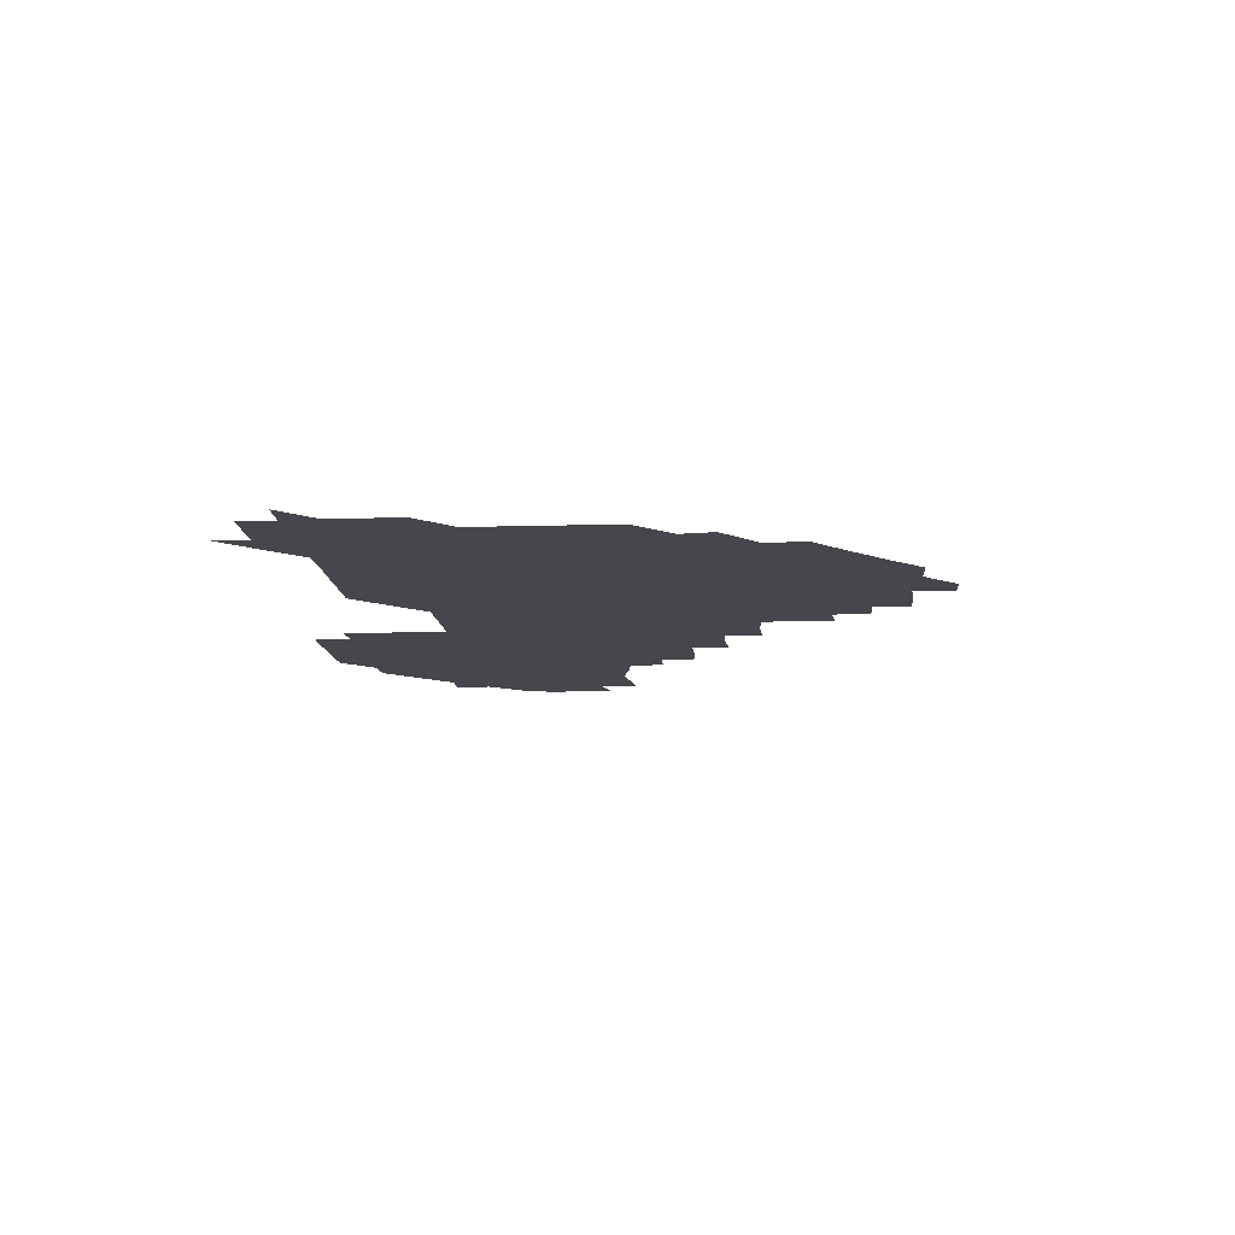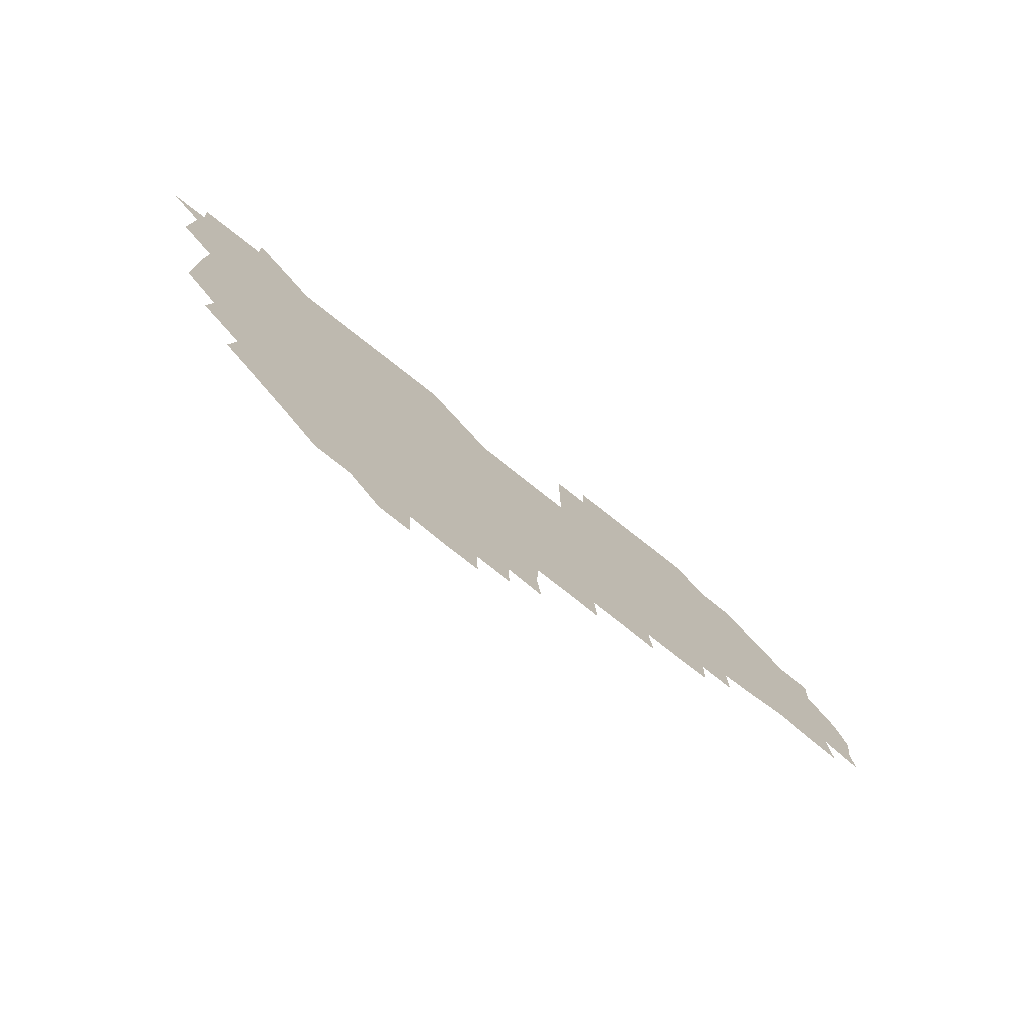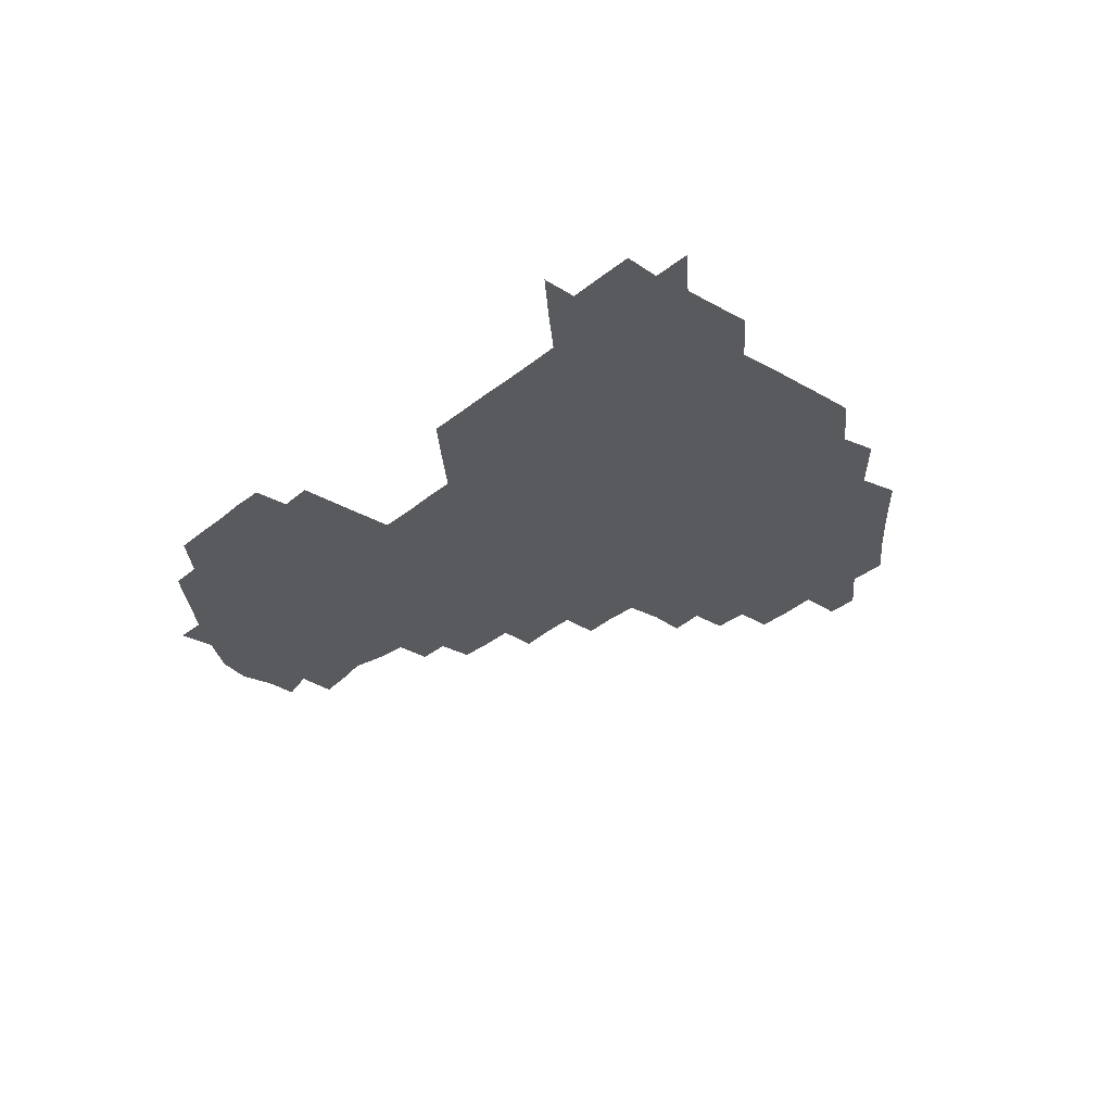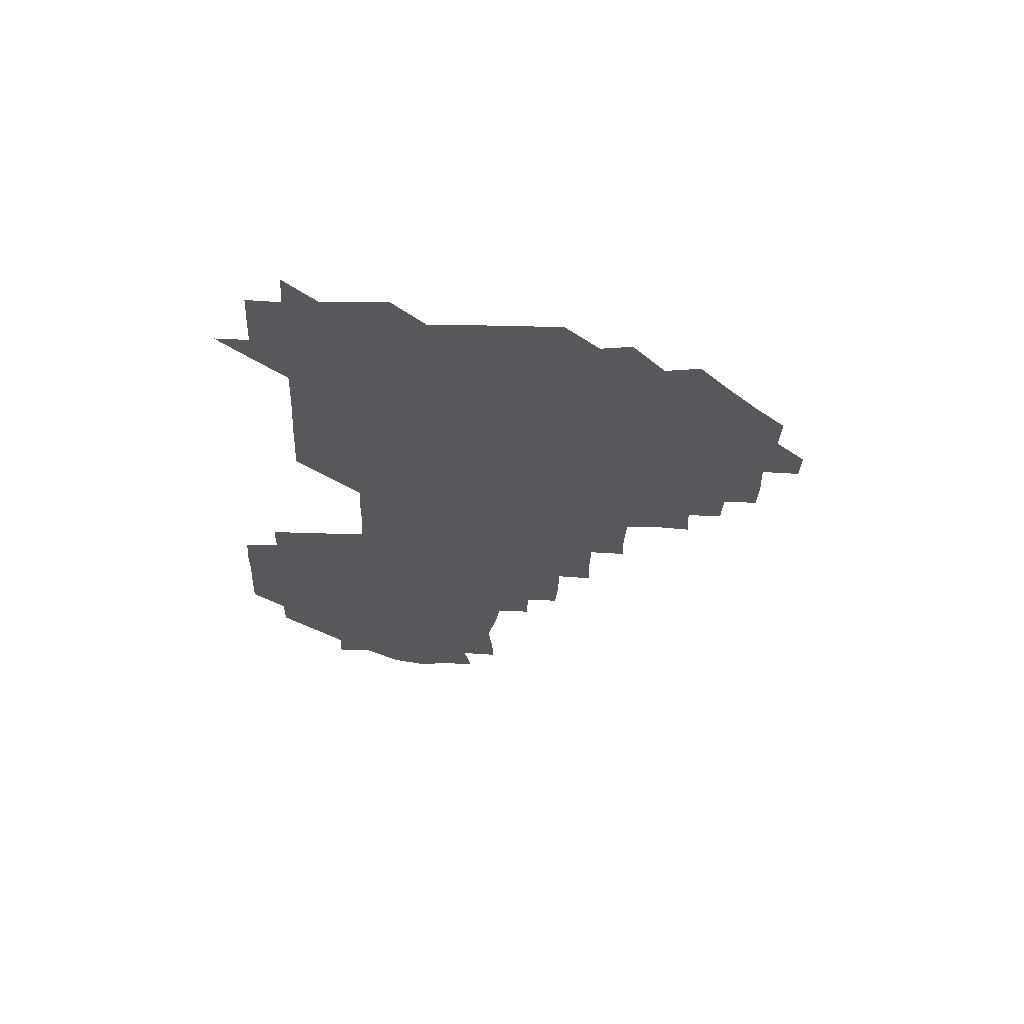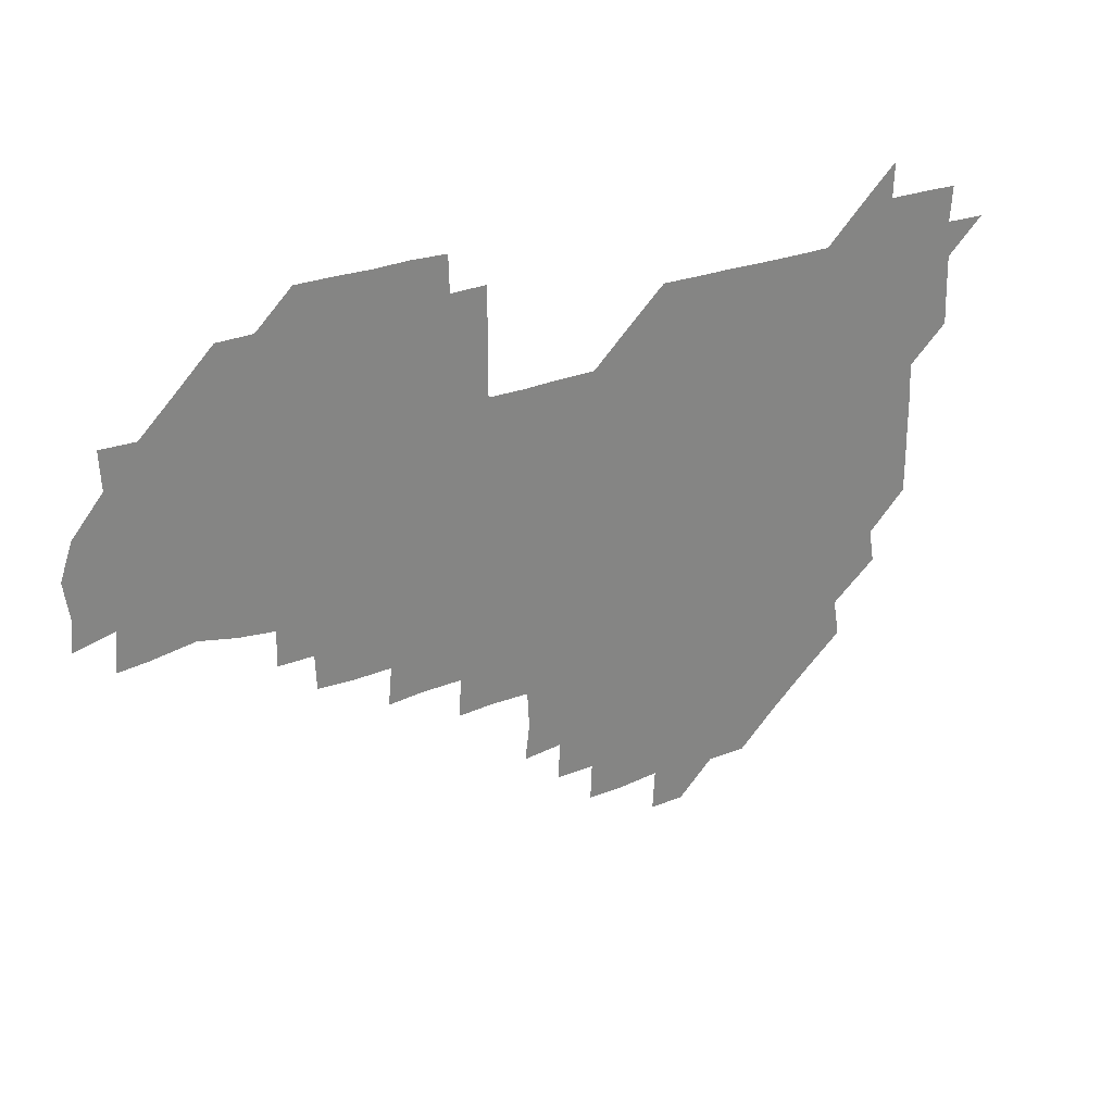
<metadata>
{"format":"obj","ext":"obj","renderer":"f3d","projection":"perspective","resolution":1024,"background":"white","views":[{"elev":-10.9,"azim":-86.7,"up":"+Z"},{"elev":-75.1,"azim":-38.4,"up":"+Y"},{"elev":-30.7,"azim":-130.6,"up":"+Z"},{"elev":-27.8,"azim":-93.1,"up":"+Z"},{"elev":29.4,"azim":151.0,"up":"+Y"}]}
</metadata>
<code>
v 210.8 270.3 0
v 224.8 225.8 0
v 225.4 239.8 0
v 225.9 255.4 0
v 227.2 270.6 0
v 226.3 285.8 0
v 239.4 152.2 0
v 239.5 165.9 0
v 239.8 180.1 0
v 239.9 194.7 0
v 240.6 210.5 0
v 241.3 226.1 0
v 240.8 241 0
v 241 256 0
v 241.4 271.1 0
v 241.3 286 0
v 252.8 121.8 0
v 255.1 135.8 0
v 256.1 151 0
v 256.3 165.6 0
v 255.6 180.6 0
v 255.7 195.8 0
v 255.4 210.7 0
v 256.5 226.1 0
v 255.7 241 0
v 255.6 255.9 0
v 255.6 270.8 0
v 256.4 286 0
v 256 301 0
v 268.7 90.01 0
v 271.4 105.7 0
v 270.9 121.6 0
v 272.7 136.4 0
v 273.4 151.3 0
v 272 166.4 0
v 271 181.2 0
v 269.9 195.9 0
v 270.9 210.9 0
v 271.3 226 0
v 271 241 0
v 271.1 256 0
v 271.3 271.1 0
v 271.2 286 0
v 284.6 75.68 0
v 287.1 92.15 0
v 286.6 106.3 0
v 286.4 121.4 0
v 286.9 136.4 0
v 286.2 150.9 0
v 287.4 166 0
v 286.3 181.2 0
v 285.7 196.2 0
v 285.9 211.1 0
v 285.3 226 0
v 285.8 240.9 0
v 285.7 255.9 0
v 286.1 270.9 0
v 300.9 60.22 0
v 301.8 76.99 0
v 301 91.08 0
v 301.3 106.2 0
v 301.2 121.2 0
v 301.6 136.3 0
v 300.8 150.9 0
v 301.7 165.9 0
v 302 180.8 0
v 301 196.1 0
v 301.3 211 0
v 301.1 226.1 0
v 300.7 241 0
v 301 255.9 0
v 301 270.7 0
v 315.7 45.04 0
v 316.6 61.71 0
v 316.3 76.4 0
v 316.1 91.19 0
v 316 106 0
v 316 121 0
v 316.6 136.6 0
v 316.8 151.4 0
v 316.1 165.9 0
v 316.2 180.9 0
v 316.6 195.9 0
v 316.3 210.9 0
v 316.8 225.8 0
v 316.2 240.9 0
v 316 255.9 0
v 316 270.8 0
v 332 44.79 0
v 331.3 62.21 0
v 331.3 76.62 0
v 331 91.15 0
v 331.5 106.8 0
v 331.2 121.4 0
v 331.1 136 0
v 330.9 151 0
v 331.5 166.3 0
v 331.3 181 0
v 331.3 195.9 0
v 331.1 210.9 0
v 331.1 225.9 0
v 331.3 240.9 0
v 331.4 255.7 0
v 330.8 271.1 0
v 346.4 29.96 0
v 346.5 47.04 0
v 345.9 61.96 0
v 346.2 76.88 0
v 346 91.09 0
v 346.1 106.7 0
v 346 120.8 0
v 346 136.2 0
v 346 151.4 0
v 346 166.3 0
v 346.1 181 0
v 346 196 0
v 346 210.9 0
v 345.8 226 0
v 346.3 240.8 0
v 346.1 255.6 0
v 345.9 271 0
v 360.5 29.52 0
v 359.7 46.89 0
v 360.9 60.74 0
v 360.9 76.45 0
v 360.9 91.44 0
v 360.9 106.4 0
v 360.9 121.3 0
v 360.9 136.2 0
v 360.9 151.1 0
v 361 166 0
v 361 181 0
v 361 196 0
v 361 211 0
v 361.1 225.8 0
v 360.9 240.7 0
v 360.8 255.6 0
v 361 271.2 0
v 361 286 0
v 376.5 45.19 0
v 375.9 61.12 0
v 375.6 77.26 0
v 375.9 91.24 0
v 375.9 106.1 0
v 375.7 121.4 0
v 376 136 0
v 376 151 0
v 375.9 166.3 0
v 375.9 181 0
v 376 196 0
v 375.9 211 0
v 375.9 225.8 0
v 376.1 241.2 0
v 376.2 256.5 0
v 391.2 45.01 0
v 390.6 60.67 0
v 390.6 76.67 0
v 390.8 91.27 0
v 390.7 106.4 0
v 390.7 121.2 0
v 391 135.9 0
v 391.1 150.7 0
v 390.5 166.6 0
v 390.7 181.2 0
v 390.9 196 0
v 390.9 210.9 0
v 390.9 225.8 0
v 391.2 241.6 0
v 406.3 60.4 0
v 406.1 76.39 0
v 405.2 91.58 0
v 405.9 106 0
v 405.8 121.1 0
v 406.1 135.8 0
v 406 151 0
v 406.1 165.9 0
v 405.9 181 0
v 405.9 196.1 0
v 405.9 210.9 0
v 405.8 225.6 0
v 406 241.5 0
v 422 74.6 0
v 420.1 90.14 0
v 420.9 105.9 0
v 421.8 120.1 0
v 420.8 136.2 0
v 421.1 150.8 0
v 420.9 166.1 0
v 420.9 181 0
v 420.8 196.1 0
v 420.8 211 0
v 420.8 225.9 0
v 421.1 240.9 0
v 436.9 106 0
v 436.1 121.4 0
v 436.3 135.7 0
v 436.1 150.8 0
v 435.8 166.2 0
v 436.1 180.8 0
v 435.5 196.3 0
v 436.1 211 0
v 435.7 225.8 0
v 436.2 241 0
v 436.3 255.7 0
v 436.2 271.2 0
v 436.1 286 0
v 451.4 105 0
v 450.4 121.4 0
v 451 136 0
v 450.9 151.1 0
v 450.9 166.1 0
v 450.9 181 0
v 450.6 196.1 0
v 451.1 210.9 0
v 450.6 225.8 0
v 450.8 240.7 0
v 450.8 255.5 0
v 451 270.8 0
v 451.2 285.6 0
v 451.6 301 0
v 466.9 121.1 0
v 466 136.4 0
v 465.9 151.1 0
v 465.4 166.5 0
v 465.6 181.1 0
v 466 196 0
v 465.6 211.1 0
v 464.7 225.6 0
v 466.1 241 0
v 466.2 256.1 0
v 465.6 270.6 0
v 465.8 285.4 0
v 466.3 301.4 0
v 481.7 119.7 0
v 480.1 136 0
v 480.6 151.3 0
v 481.1 165.9 0
v 480.7 181.1 0
v 480.9 196 0
v 481 211 0
v 480.7 226 0
v 481.2 241.1 0
v 480.7 255.8 0
v 480.8 270.9 0
v 481 285.8 0
v 481.3 301 0
v 496.4 135.5 0
v 495.8 151.2 0
v 495.6 166.3 0
v 495.6 181.1 0
v 495.9 195.9 0
v 496.2 211 0
v 495.8 226 0
v 496 240.9 0
v 495.9 255.9 0
v 496.4 271.2 0
v 495.8 285.8 0
v 496.6 301.2 0
v 511 136.1 0
v 511.5 151 0
v 510.7 166.2 0
v 511 181 0
v 509.9 196.3 0
v 510.3 210.7 0
v 511.4 226 0
v 510.8 240.9 0
v 510.8 255.8 0
v 511.6 271.2 0
v 510.2 285.5 0
v 511.5 301.1 0
v 526.5 150.8 0
v 526.1 166.1 0
v 525.8 181 0
v 526.4 196 0
v 525.6 211 0
v 526.1 225.9 0
v 525.1 240.9 0
v 525.5 255.6 0
v 525.7 270.9 0
v 526.6 286.2 0
v 541.2 167.7 0
v 540.6 181 0
v 540.8 195.9 0
v 540.5 211 0
v 540.1 225.8 0
v 541.6 241.1 0
v 540.5 255.9 0
v 540.8 270.8 0
v 541.6 285.9 0
v 557 170.8 0
v 556 181.8 0
v 555.3 196 0
v 555.2 210.8 0
v 555.7 225.9 0
v 556.4 240.8 0
v 555.9 255.9 0
v 556.6 270.7 0
v 575.3 167.9 0
v 569.1 183.4 0
v 569.5 196.2 0
v 570.1 210.6 0
v 571.1 225.5 0
v 570.5 240.7 0
v 571.8 255.6 0
v 588.2 166.6 0
v 586.4 183.7 0
v 584.7 197.1 0
v 584.5 211.3 0
v 585.3 224.2 0
v 585.8 239.7 0
v 586.5 255.8 0
v 603.4 179.5 0
v 602.1 193.2 0
v 604.2 208.6 0
v 599 223.8 0
f 4 5 1
f 11 12 2
f 2 12 3
f 12 13 3
f 3 13 4
f 13 14 4
f 4 14 5
f 14 15 5
f 5 15 6
f 15 16 6
f 18 19 7
f 7 19 8
f 19 20 8
f 8 20 9
f 20 21 9
f 9 21 10
f 21 22 10
f 10 22 11
f 22 23 11
f 11 23 12
f 23 24 12
f 12 24 13
f 24 25 13
f 13 25 14
f 25 26 14
f 14 26 15
f 26 27 15
f 15 27 16
f 27 28 16
f 31 32 17
f 17 32 18
f 32 33 18
f 18 33 19
f 33 34 19
f 19 34 20
f 34 35 20
f 20 35 21
f 35 36 21
f 21 36 22
f 36 37 22
f 22 37 23
f 37 38 23
f 23 38 24
f 38 39 24
f 24 39 25
f 39 40 25
f 25 40 26
f 40 41 26
f 26 41 27
f 41 42 27
f 27 42 28
f 42 43 28
f 28 43 29
f 44 45 30
f 30 45 31
f 45 46 31
f 31 46 32
f 46 47 32
f 32 47 33
f 47 48 33
f 33 48 34
f 48 49 34
f 34 49 35
f 49 50 35
f 35 50 36
f 50 51 36
f 36 51 37
f 51 52 37
f 37 52 38
f 52 53 38
f 38 53 39
f 53 54 39
f 39 54 40
f 54 55 40
f 40 55 41
f 55 56 41
f 41 56 42
f 56 57 42
f 42 57 43
f 58 59 44
f 44 59 45
f 59 60 45
f 45 60 46
f 60 61 46
f 46 61 47
f 61 62 47
f 47 62 48
f 62 63 48
f 48 63 49
f 63 64 49
f 49 64 50
f 64 65 50
f 50 65 51
f 65 66 51
f 51 66 52
f 66 67 52
f 52 67 53
f 67 68 53
f 53 68 54
f 68 69 54
f 54 69 55
f 69 70 55
f 55 70 56
f 70 71 56
f 56 71 57
f 71 72 57
f 73 74 58
f 58 74 59
f 74 75 59
f 59 75 60
f 75 76 60
f 60 76 61
f 76 77 61
f 61 77 62
f 77 78 62
f 62 78 63
f 78 79 63
f 63 79 64
f 79 80 64
f 64 80 65
f 80 81 65
f 65 81 66
f 81 82 66
f 66 82 67
f 82 83 67
f 67 83 68
f 83 84 68
f 68 84 69
f 84 85 69
f 69 85 70
f 85 86 70
f 70 86 71
f 86 87 71
f 71 87 72
f 87 88 72
f 73 89 74
f 89 90 74
f 74 90 75
f 90 91 75
f 75 91 76
f 91 92 76
f 76 92 77
f 92 93 77
f 77 93 78
f 93 94 78
f 78 94 79
f 94 95 79
f 79 95 80
f 95 96 80
f 80 96 81
f 96 97 81
f 81 97 82
f 97 98 82
f 82 98 83
f 98 99 83
f 83 99 84
f 99 100 84
f 84 100 85
f 100 101 85
f 85 101 86
f 101 102 86
f 86 102 87
f 102 103 87
f 87 103 88
f 103 104 88
f 105 106 89
f 89 106 90
f 106 107 90
f 90 107 91
f 107 108 91
f 91 108 92
f 108 109 92
f 92 109 93
f 109 110 93
f 93 110 94
f 110 111 94
f 94 111 95
f 111 112 95
f 95 112 96
f 112 113 96
f 96 113 97
f 113 114 97
f 97 114 98
f 114 115 98
f 98 115 99
f 115 116 99
f 99 116 100
f 116 117 100
f 100 117 101
f 117 118 101
f 101 118 102
f 118 119 102
f 102 119 103
f 119 120 103
f 103 120 104
f 120 121 104
f 105 122 106
f 122 123 106
f 106 123 107
f 123 124 107
f 107 124 108
f 124 125 108
f 108 125 109
f 125 126 109
f 109 126 110
f 126 127 110
f 110 127 111
f 127 128 111
f 111 128 112
f 128 129 112
f 112 129 113
f 129 130 113
f 113 130 114
f 130 131 114
f 114 131 115
f 131 132 115
f 115 132 116
f 132 133 116
f 116 133 117
f 133 134 117
f 117 134 118
f 134 135 118
f 118 135 119
f 135 136 119
f 119 136 120
f 136 137 120
f 120 137 121
f 137 138 121
f 123 140 124
f 140 141 124
f 124 141 125
f 141 142 125
f 125 142 126
f 142 143 126
f 126 143 127
f 143 144 127
f 127 144 128
f 144 145 128
f 128 145 129
f 145 146 129
f 129 146 130
f 146 147 130
f 130 147 131
f 147 148 131
f 131 148 132
f 148 149 132
f 132 149 133
f 149 150 133
f 133 150 134
f 150 151 134
f 134 151 135
f 151 152 135
f 135 152 136
f 152 153 136
f 136 153 137
f 153 154 137
f 137 154 138
f 140 155 141
f 155 156 141
f 141 156 142
f 156 157 142
f 142 157 143
f 157 158 143
f 143 158 144
f 158 159 144
f 144 159 145
f 159 160 145
f 145 160 146
f 160 161 146
f 146 161 147
f 161 162 147
f 147 162 148
f 162 163 148
f 148 163 149
f 163 164 149
f 149 164 150
f 164 165 150
f 150 165 151
f 165 166 151
f 151 166 152
f 166 167 152
f 152 167 153
f 167 168 153
f 153 168 154
f 156 169 157
f 169 170 157
f 157 170 158
f 170 171 158
f 158 171 159
f 171 172 159
f 159 172 160
f 172 173 160
f 160 173 161
f 173 174 161
f 161 174 162
f 174 175 162
f 162 175 163
f 175 176 163
f 163 176 164
f 176 177 164
f 164 177 165
f 177 178 165
f 165 178 166
f 178 179 166
f 166 179 167
f 179 180 167
f 167 180 168
f 180 181 168
f 170 182 171
f 182 183 171
f 171 183 172
f 183 184 172
f 172 184 173
f 184 185 173
f 173 185 174
f 185 186 174
f 174 186 175
f 186 187 175
f 175 187 176
f 187 188 176
f 176 188 177
f 188 189 177
f 177 189 178
f 189 190 178
f 178 190 179
f 190 191 179
f 179 191 180
f 191 192 180
f 180 192 181
f 192 193 181
f 184 194 185
f 194 195 185
f 185 195 186
f 195 196 186
f 186 196 187
f 196 197 187
f 187 197 188
f 197 198 188
f 188 198 189
f 198 199 189
f 189 199 190
f 199 200 190
f 190 200 191
f 200 201 191
f 191 201 192
f 201 202 192
f 192 202 193
f 202 203 193
f 194 207 195
f 207 208 195
f 195 208 196
f 208 209 196
f 196 209 197
f 209 210 197
f 197 210 198
f 210 211 198
f 198 211 199
f 211 212 199
f 199 212 200
f 212 213 200
f 200 213 201
f 213 214 201
f 201 214 202
f 214 215 202
f 202 215 203
f 215 216 203
f 203 216 204
f 216 217 204
f 204 217 205
f 217 218 205
f 205 218 206
f 218 219 206
f 208 221 209
f 221 222 209
f 209 222 210
f 222 223 210
f 210 223 211
f 223 224 211
f 211 224 212
f 224 225 212
f 212 225 213
f 225 226 213
f 213 226 214
f 226 227 214
f 214 227 215
f 227 228 215
f 215 228 216
f 228 229 216
f 216 229 217
f 229 230 217
f 217 230 218
f 230 231 218
f 218 231 219
f 231 232 219
f 219 232 220
f 232 233 220
f 221 234 222
f 234 235 222
f 222 235 223
f 235 236 223
f 223 236 224
f 236 237 224
f 224 237 225
f 237 238 225
f 225 238 226
f 238 239 226
f 226 239 227
f 239 240 227
f 227 240 228
f 240 241 228
f 228 241 229
f 241 242 229
f 229 242 230
f 242 243 230
f 230 243 231
f 243 244 231
f 231 244 232
f 244 245 232
f 232 245 233
f 245 246 233
f 235 247 236
f 247 248 236
f 236 248 237
f 248 249 237
f 237 249 238
f 249 250 238
f 238 250 239
f 250 251 239
f 239 251 240
f 251 252 240
f 240 252 241
f 252 253 241
f 241 253 242
f 253 254 242
f 242 254 243
f 254 255 243
f 243 255 244
f 255 256 244
f 244 256 245
f 256 257 245
f 245 257 246
f 257 258 246
f 247 259 248
f 259 260 248
f 248 260 249
f 260 261 249
f 249 261 250
f 261 262 250
f 250 262 251
f 262 263 251
f 251 263 252
f 263 264 252
f 252 264 253
f 264 265 253
f 253 265 254
f 265 266 254
f 254 266 255
f 266 267 255
f 255 267 256
f 267 268 256
f 256 268 257
f 268 269 257
f 257 269 258
f 269 270 258
f 260 271 261
f 271 272 261
f 261 272 262
f 272 273 262
f 262 273 263
f 273 274 263
f 263 274 264
f 274 275 264
f 264 275 265
f 275 276 265
f 265 276 266
f 276 277 266
f 266 277 267
f 277 278 267
f 267 278 268
f 278 279 268
f 268 279 269
f 279 280 269
f 269 280 270
f 272 281 273
f 281 282 273
f 273 282 274
f 282 283 274
f 274 283 275
f 283 284 275
f 275 284 276
f 284 285 276
f 276 285 277
f 285 286 277
f 277 286 278
f 286 287 278
f 278 287 279
f 287 288 279
f 279 288 280
f 288 289 280
f 281 290 282
f 290 291 282
f 282 291 283
f 291 292 283
f 283 292 284
f 292 293 284
f 284 293 285
f 293 294 285
f 285 294 286
f 294 295 286
f 286 295 287
f 295 296 287
f 287 296 288
f 296 297 288
f 288 297 289
f 290 298 291
f 298 299 291
f 291 299 292
f 299 300 292
f 292 300 293
f 300 301 293
f 293 301 294
f 301 302 294
f 294 302 295
f 302 303 295
f 295 303 296
f 303 304 296
f 296 304 297
f 298 305 299
f 305 306 299
f 299 306 300
f 306 307 300
f 300 307 301
f 307 308 301
f 301 308 302
f 308 309 302
f 302 309 303
f 309 310 303
f 303 310 304
f 310 311 304
f 306 312 307
f 312 313 307
f 307 313 308
f 313 314 308
f 308 314 309
f 314 315 309
f 309 315 310

</code>
